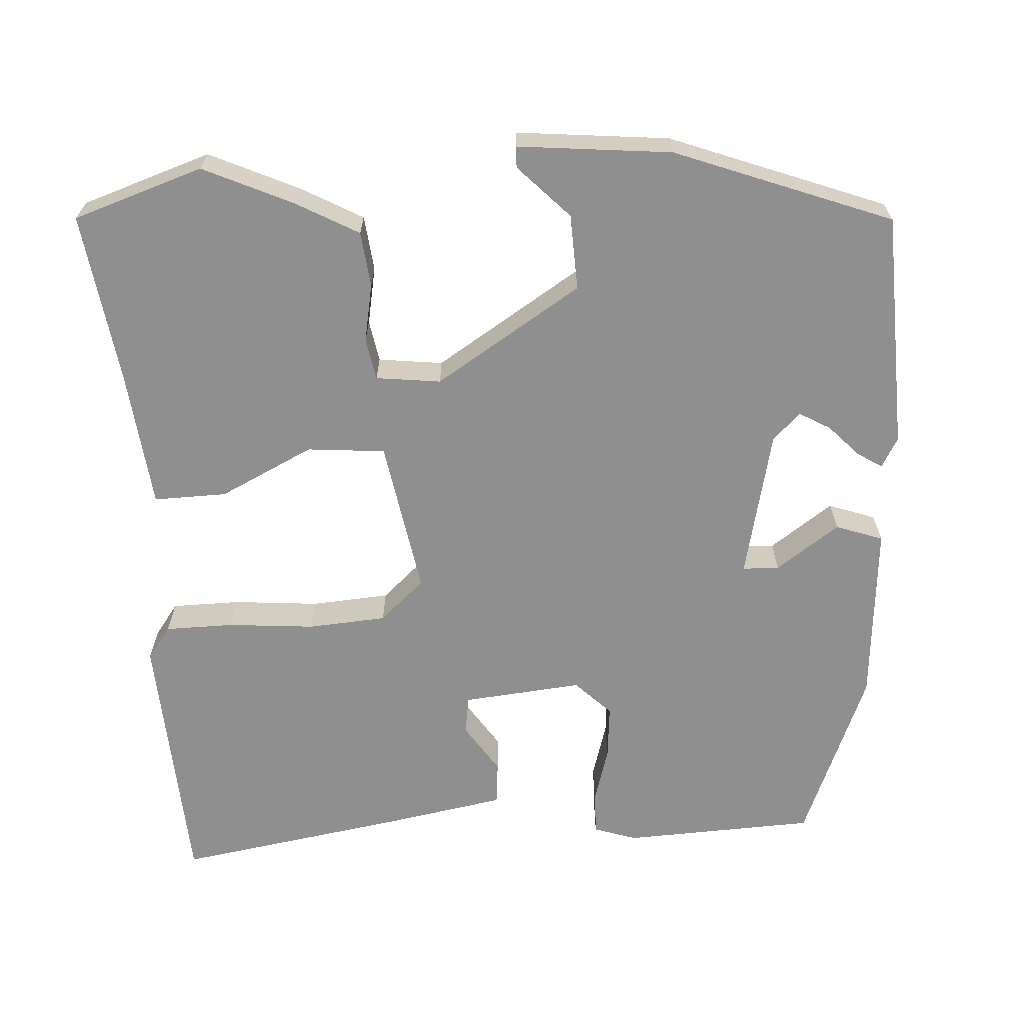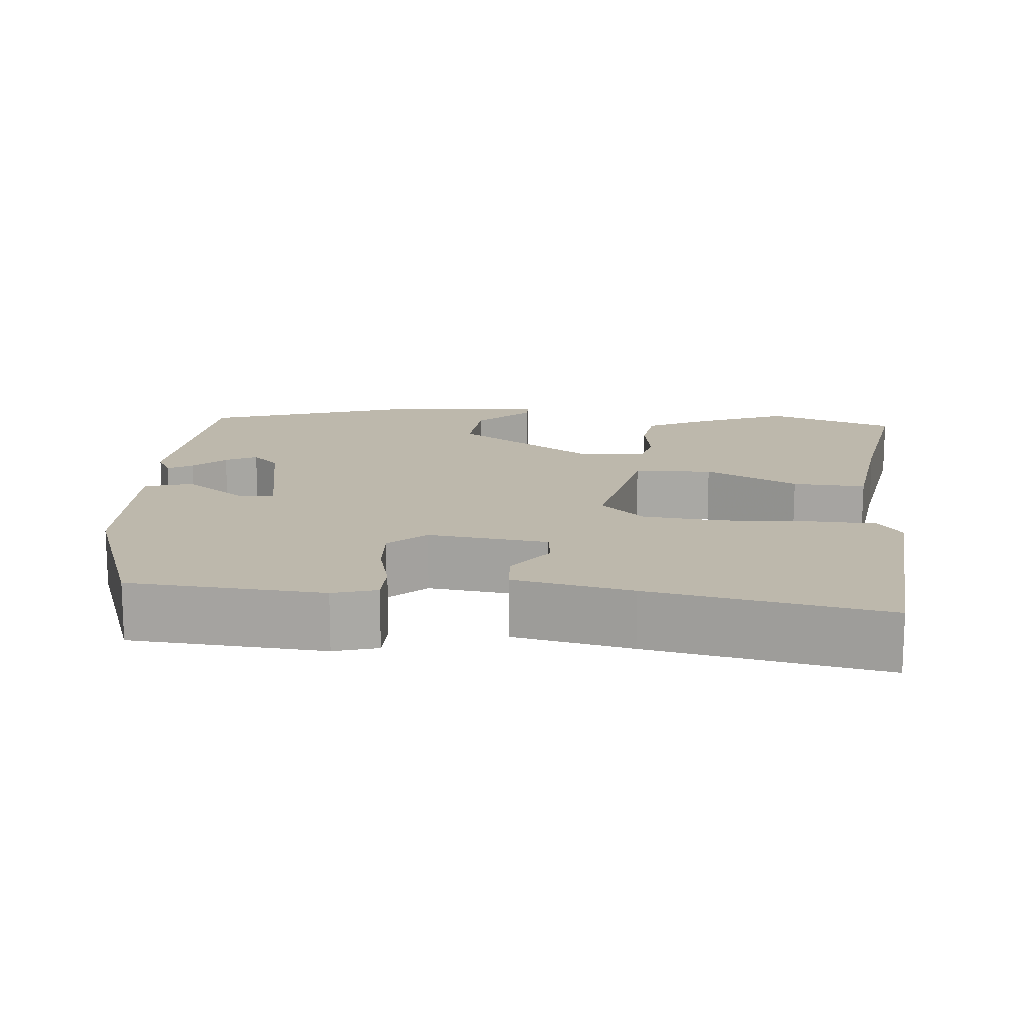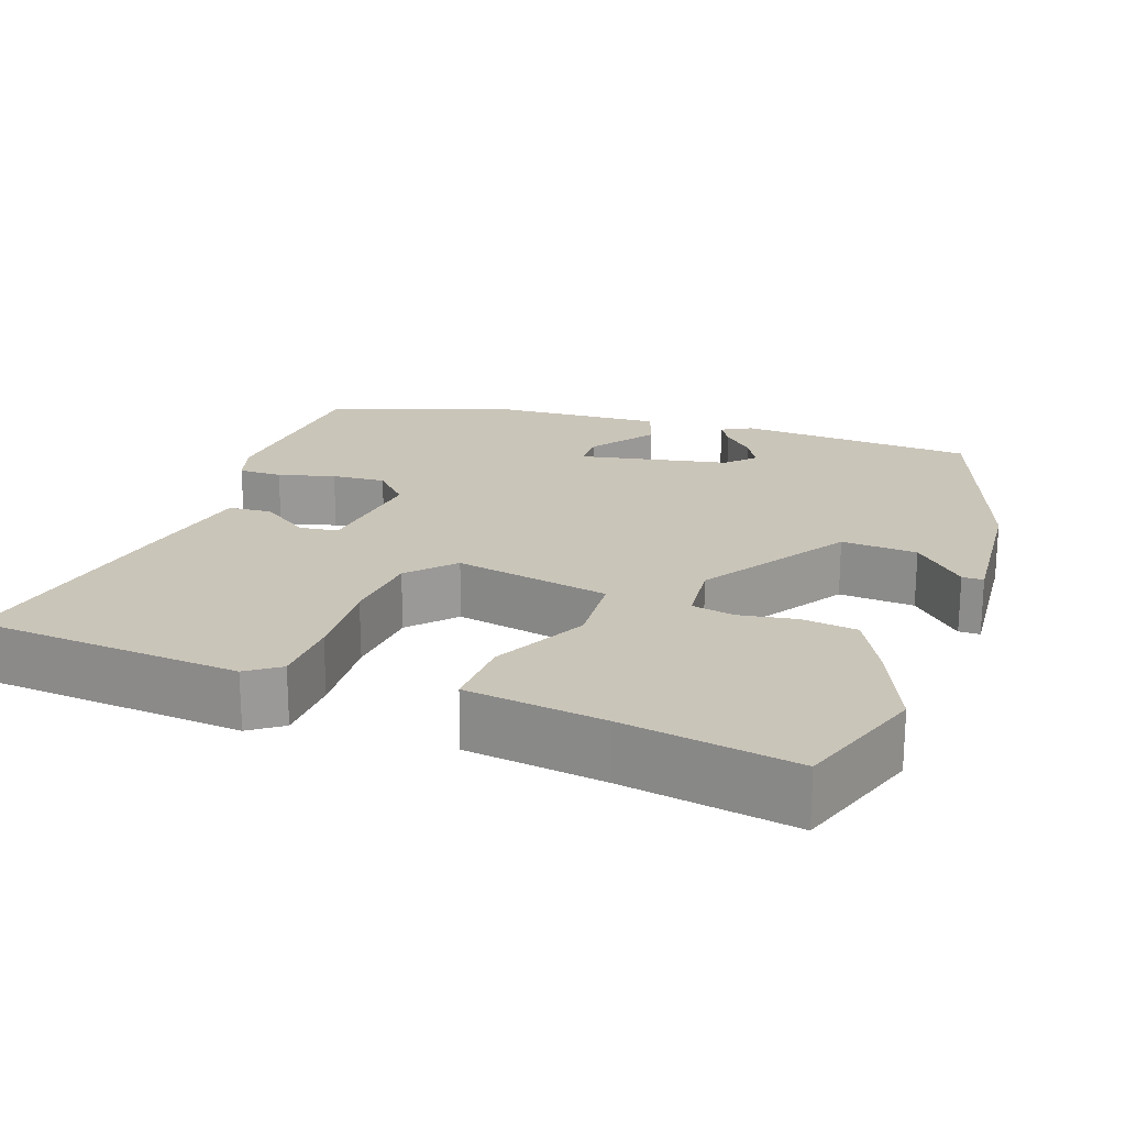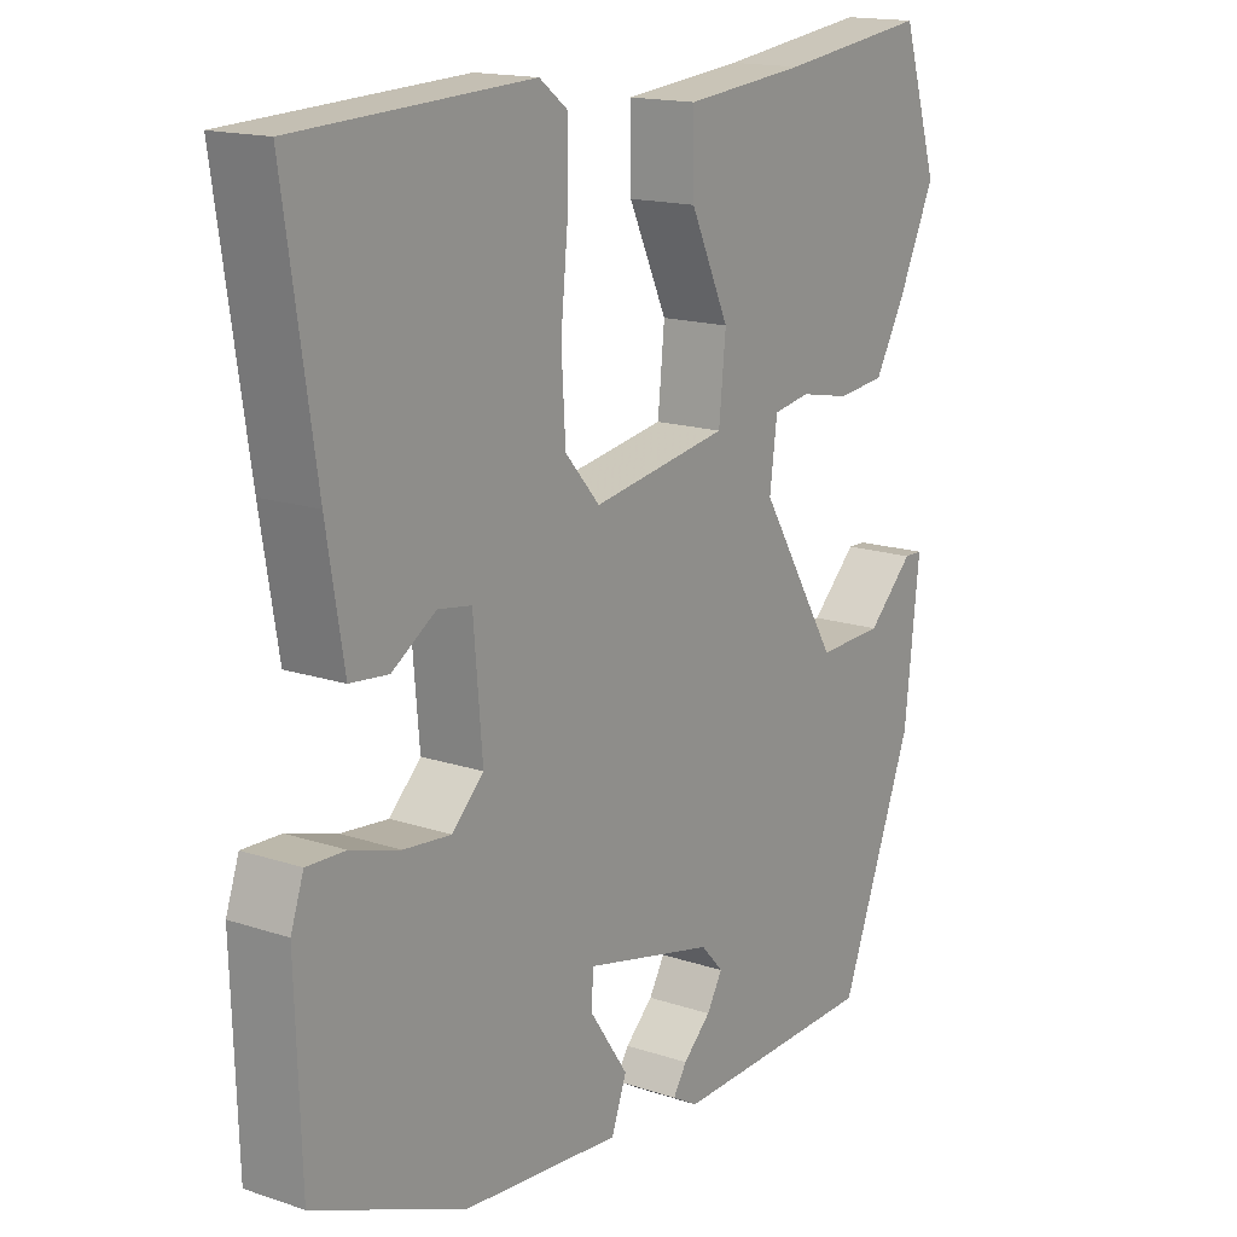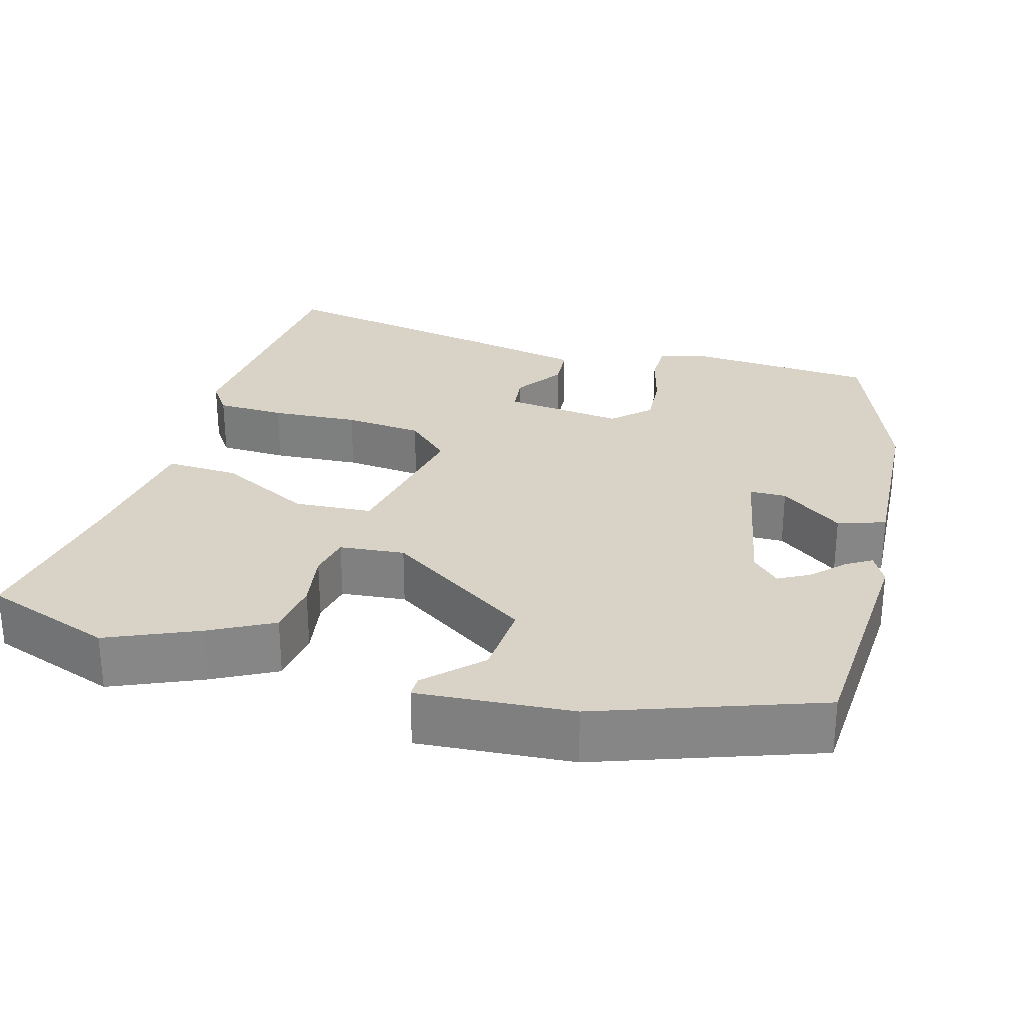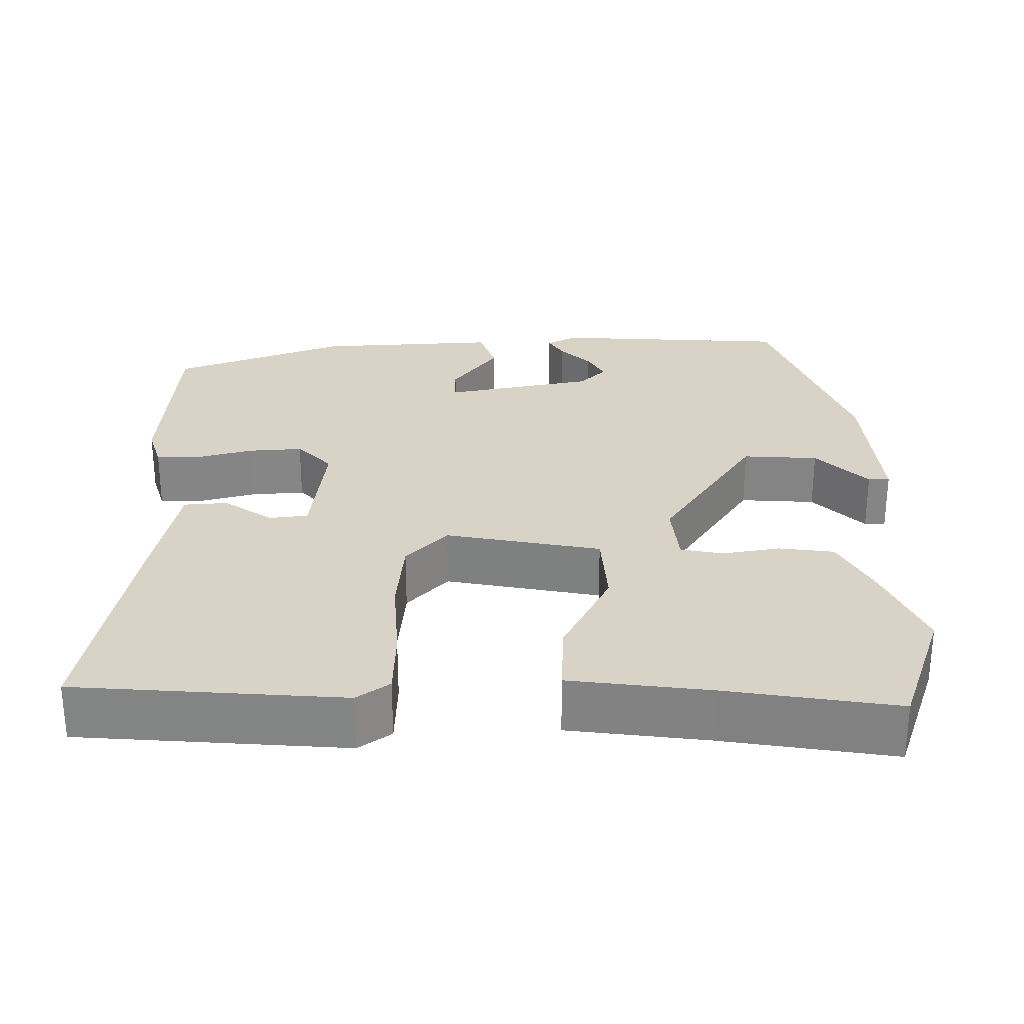
<metadata>
{"format":"obj","ext":"obj","renderer":"f3d","projection":"perspective","resolution":1024,"background":"white","views":[{"elev":-65.4,"azim":94.2,"up":"+Y"},{"elev":14.7,"azim":-82.4,"up":"+Y"},{"elev":20.6,"azim":21.4,"up":"+Y"},{"elev":16.1,"azim":-55.4,"up":"+Z"},{"elev":28.1,"azim":107.7,"up":"+Y"},{"elev":28.2,"azim":1.4,"up":"+Y"}]}
</metadata>
<code>
v -0.495 0.07 0.534
v -0.153 0.07 0.549
v -0.112 0.07 0.518
v -0.112 0.07 0.43
v -0.123 0.07 0.318
v -0.117 0.07 0.217
v -0.066 0.07 0.159
v 0.134 0.07 0.191
v 0.144 0.07 0.291
v 0.087 0.07 0.412
v 0.086 0.07 0.506
v 0.264 0.07 0.523
v 0.484 0.07 0.551
v 0.537 0.07 0.384
v 0.483 0.07 0.27
v 0.438 0.07 0.191
v 0.367 0.07 0.184
v 0.293 0.07 0.199
v 0.239 0.07 0.19
v 0.228 0.07 0.107
v 0.344 0.07 -0.082
v 0.441 0.07 -0.079
v 0.509 0.07 -0.015
v 0.536 0.07 -0.016
v 0.514 0.07 -0.213
v 0.406 0.07 -0.489
v 0.101 0.07 -0.497
v 0.063 0.07 -0.475
v 0.083 0.07 -0.444
v 0.124 0.07 -0.406
v 0.147 0.07 -0.367
v 0.114 0.07 -0.331
v -0.077 0.07 -0.286
v -0.079 0.07 -0.333
v -0.023 0.07 -0.415
v -0.045 0.07 -0.475
v -0.277 0.07 -0.454
v -0.497 0.07 -0.362
v -0.505 0.07 -0.114
v -0.486 0.07 -0.059
v -0.43 0.07 -0.061
v -0.358 0.07 -0.083
v -0.289 0.07 -0.09
v -0.243 0.07 -0.045
v -0.256 0.07 0.109
v -0.305 0.07 0.117
v -0.369 0.07 0.076
v -0.425 0.07 0.082
v -0.45 0.07 0.234
v -0.495 0 0.534
v -0.153 0 0.549
v -0.112 0 0.518
v -0.112 0 0.43
v -0.123 0 0.318
v -0.117 0 0.217
v -0.066 0 0.159
v 0.134 0 0.191
v 0.144 0 0.291
v 0.087 0 0.412
v 0.086 0 0.506
v 0.264 0 0.523
v 0.484 0 0.551
v 0.537 0 0.384
v 0.483 0 0.27
v 0.438 0 0.191
v 0.367 0 0.184
v 0.293 0 0.199
v 0.239 0 0.19
v 0.228 0 0.107
v 0.344 0 -0.082
v 0.441 0 -0.079
v 0.509 0 -0.015
v 0.536 0 -0.016
v 0.514 0 -0.213
v 0.406 0 -0.489
v 0.101 0 -0.497
v 0.063 0 -0.475
v 0.083 0 -0.444
v 0.124 0 -0.406
v 0.147 0 -0.367
v 0.114 0 -0.331
v -0.077 0 -0.286
v -0.079 0 -0.333
v -0.023 0 -0.415
v -0.045 0 -0.475
v -0.277 0 -0.454
v -0.497 0 -0.362
v -0.505 0 -0.114
v -0.486 0 -0.059
v -0.43 0 -0.061
v -0.358 0 -0.083
v -0.289 0 -0.09
v -0.243 0 -0.045
v -0.256 0 0.109
v -0.305 0 0.117
v -0.369 0 0.076
v -0.425 0 0.082
v -0.45 0 0.234
f 46 47 48 49
f 45 46 49 1
f 39 40 41 42
f 39 42 43
f 38 39 43
f 37 38 43 44
f 34 35 36 37
f 33 34 37 44
f 27 28 29 30
f 27 30 31
f 26 27 31
f 25 26 31 32
f 22 23 24 25
f 21 22 25 32
f 15 16 17 18
f 15 18 19
f 12 13 14 15
f 12 15 19
f 9 10 11 12
f 8 9 12 19
f 7 8 19 20
f 2 3 4 5
f 45 1 2 5
f 45 5 6
f 44 45 6 7
f 21 32 33 44
f 7 20 21 44
f 98 97 96 95
f 50 98 95 94
f 91 90 89 88
f 92 91 88
f 92 88 87
f 93 92 87 86
f 86 85 84 83
f 93 86 83 82
f 79 78 77 76
f 80 79 76
f 80 76 75
f 81 80 75 74
f 74 73 72 71
f 81 74 71 70
f 67 66 65 64
f 68 67 64
f 64 63 62 61
f 68 64 61
f 61 60 59 58
f 68 61 58 57
f 69 68 57 56
f 54 53 52 51
f 54 51 50 94
f 55 54 94
f 56 55 94 93
f 93 82 81 70
f 93 70 69 56
f 1 50 51 2
f 2 51 52 3
f 3 52 53 4
f 4 53 54 5
f 5 54 55 6
f 6 55 56 7
f 7 56 57 8
f 8 57 58 9
f 9 58 59 10
f 10 59 60 11
f 11 60 61 12
f 12 61 62 13
f 13 62 63 14
f 14 63 64 15
f 15 64 65 16
f 16 65 66 17
f 17 66 67 18
f 18 67 68 19
f 19 68 69 20
f 20 69 70 21
f 21 70 71 22
f 22 71 72 23
f 23 72 73 24
f 24 73 74 25
f 25 74 75 26
f 26 75 76 27
f 27 76 77 28
f 28 77 78 29
f 29 78 79 30
f 30 79 80 31
f 31 80 81 32
f 32 81 82 33
f 33 82 83 34
f 34 83 84 35
f 35 84 85 36
f 36 85 86 37
f 37 86 87 38
f 38 87 88 39
f 39 88 89 40
f 40 89 90 41
f 41 90 91 42
f 42 91 92 43
f 43 92 93 44
f 44 93 94 45
f 45 94 95 46
f 46 95 96 47
f 47 96 97 48
f 48 97 98 49
f 49 98 50 1

</code>
